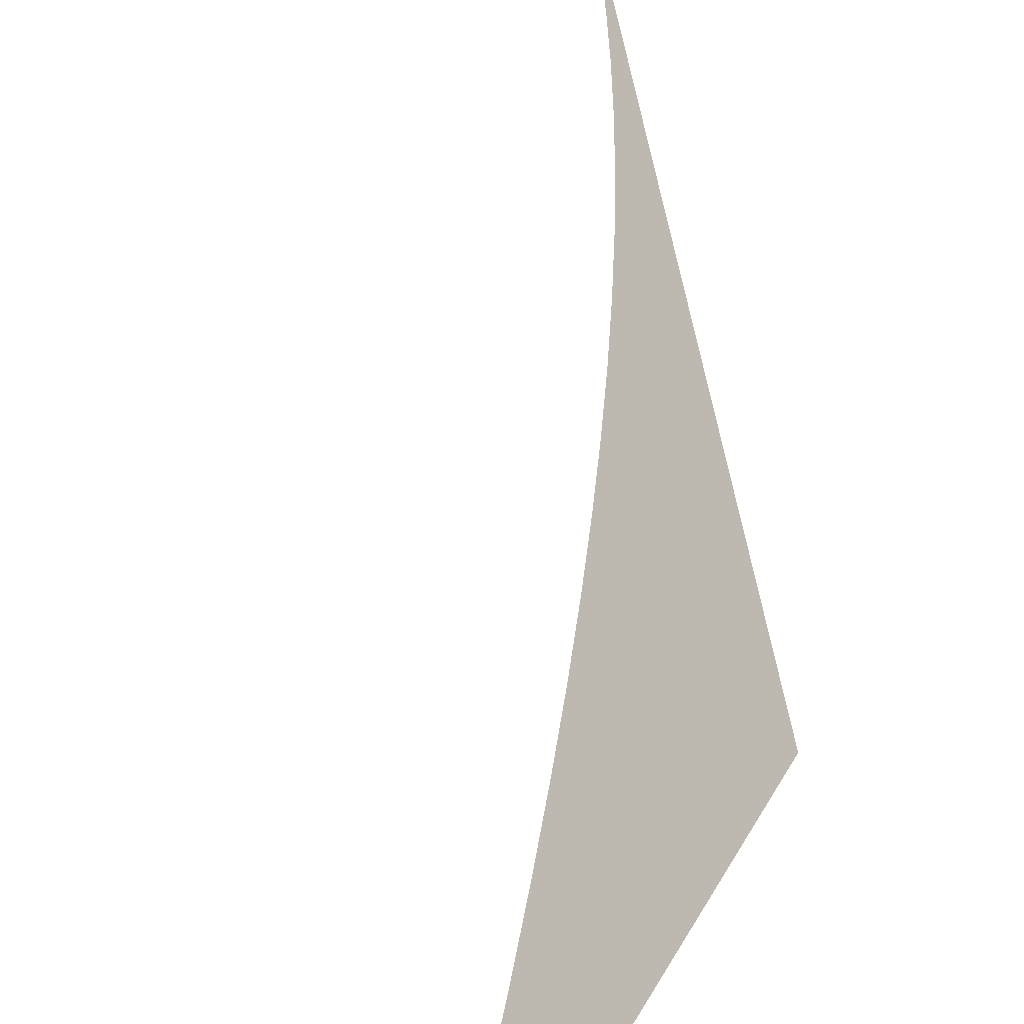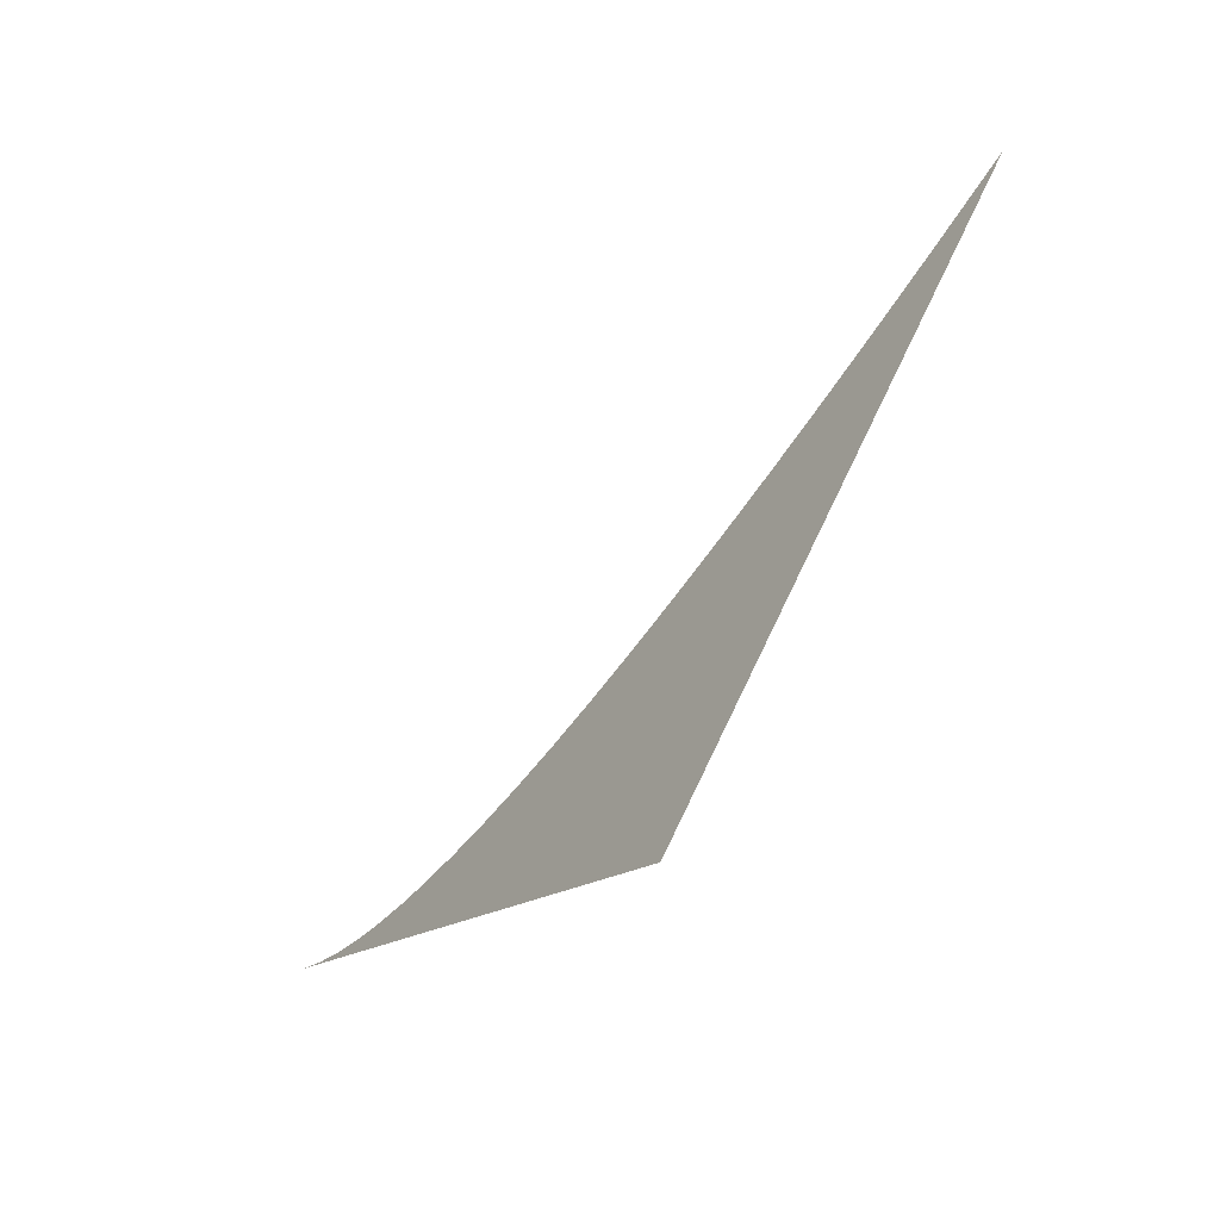
<metadata>
{"format":"obj","ext":"obj","renderer":"f3d","projection":"perspective","resolution":1024,"background":"white","views":[{"elev":79.0,"azim":32.1,"up":"+Y"},{"elev":40.5,"azim":37.6,"up":"+Z"}]}
</metadata>
<code>
v 0 0 0
v 0.05263 0 0.05263
v 0.1053 0 0.1053
v 0.1579 0 0.1579
v 0.2105 0 0.2105
v 0.2632 0 0.2632
v 0.3158 0 0.3158
v 0.3684 0 0.3684
v 0.4211 0 0.4211
v 0.4737 0 0.4737
v 0.5263 0 0.5263
v 0.5789 0 0.5789
v 0.6316 0 0.6316
v 0.6842 0 0.6842
v 0.7368 0 0.7368
v 0.7895 0 0.7895
v 0.8421 0 0.8421
v 0.8947 0 0.8947
v 0.9474 0 0.9474
v 1 0 1
v 0 0 0
v 0.05263 0.0001458 0.05278
v 0.1053 0.0005832 0.1058
v 0.1579 0.001312 0.1592
v 0.2105 0.002333 0.2129
v 0.2632 0.003645 0.2668
v 0.3158 0.005249 0.321
v 0.3684 0.007144 0.3756
v 0.4211 0.009331 0.4304
v 0.4737 0.01181 0.4855
v 0.5263 0.01458 0.5409
v 0.5789 0.01764 0.5966
v 0.6316 0.02099 0.6526
v 0.6842 0.02464 0.7088
v 0.7368 0.02858 0.7654
v 0.7895 0.0328 0.8223
v 0.8421 0.03732 0.8794
v 0.8947 0.04213 0.9369
v 0.9474 0.04724 0.9946
v 1 0.05263 1.053
v 0 0 0
v 0.05263 0.0002916 0.05292
v 0.1053 0.001166 0.1064
v 0.1579 0.002624 0.1605
v 0.2105 0.004665 0.2152
v 0.2632 0.00729 0.2704
v 0.3158 0.0105 0.3263
v 0.3684 0.01429 0.3827
v 0.4211 0.01866 0.4397
v 0.4737 0.02362 0.4973
v 0.5263 0.02916 0.5555
v 0.5789 0.03528 0.6142
v 0.6316 0.04199 0.6736
v 0.6842 0.04928 0.7335
v 0.7368 0.05715 0.794
v 0.7895 0.06561 0.8551
v 0.8421 0.07465 0.9168
v 0.8947 0.08427 0.979
v 0.9474 0.09447 1.042
v 1 0.1053 1.105
v 0 0 0
v 0.05263 0.0004374 0.05307
v 0.1053 0.00175 0.107
v 0.1579 0.003936 0.1618
v 0.2105 0.006998 0.2175
v 0.2632 0.01093 0.2741
v 0.3158 0.01575 0.3315
v 0.3684 0.02143 0.3899
v 0.4211 0.02799 0.449
v 0.4737 0.03543 0.5091
v 0.5263 0.04374 0.5701
v 0.5789 0.05292 0.6319
v 0.6316 0.06298 0.6946
v 0.6842 0.07392 0.7581
v 0.7368 0.08573 0.8226
v 0.7895 0.09841 0.8879
v 0.8421 0.112 0.9541
v 0.8947 0.1264 1.021
v 0.9474 0.1417 1.089
v 1 0.1579 1.158
v 0 0 0
v 0.05263 0.0005832 0.05321
v 0.1053 0.002333 0.1076
v 0.1579 0.005249 0.1631
v 0.2105 0.009331 0.2199
v 0.2632 0.01458 0.2777
v 0.3158 0.02099 0.3368
v 0.3684 0.02858 0.397
v 0.4211 0.03732 0.4584
v 0.4737 0.04724 0.5209
v 0.5263 0.05832 0.5846
v 0.5789 0.07056 0.6495
v 0.6316 0.08398 0.7156
v 0.6842 0.09856 0.7828
v 0.7368 0.1143 0.8511
v 0.7895 0.1312 0.9207
v 0.8421 0.1493 0.9914
v 0.8947 0.1685 1.063
v 0.9474 0.1889 1.136
v 1 0.2105 1.211
v 0 0 0
v 0.05263 0.000729 0.05336
v 0.1053 0.002916 0.1082
v 0.1579 0.006561 0.1645
v 0.2105 0.01166 0.2222
v 0.2632 0.01822 0.2814
v 0.3158 0.02624 0.342
v 0.3684 0.03572 0.4041
v 0.4211 0.04665 0.4677
v 0.4737 0.05905 0.5327
v 0.5263 0.0729 0.5992
v 0.5789 0.08821 0.6672
v 0.6316 0.105 0.7366
v 0.6842 0.1232 0.8074
v 0.7368 0.1429 0.8797
v 0.7895 0.164 0.9535
v 0.8421 0.1866 1.029
v 0.8947 0.2107 1.105
v 0.9474 0.2362 1.184
v 1 0.2632 1.263
v 0 0 0
v 0.05263 0.0008748 0.05351
v 0.1053 0.003499 0.1088
v 0.1579 0.007873 0.1658
v 0.2105 0.014 0.2245
v 0.2632 0.02187 0.285
v 0.3158 0.03149 0.3473
v 0.3684 0.04286 0.4113
v 0.4211 0.05598 0.477
v 0.4737 0.07086 0.5445
v 0.5263 0.08748 0.6138
v 0.5789 0.1058 0.6848
v 0.6316 0.126 0.7575
v 0.6842 0.1478 0.832
v 0.7368 0.1715 0.9083
v 0.7895 0.1968 0.9863
v 0.8421 0.2239 1.066
v 0.8947 0.2528 1.148
v 0.9474 0.2834 1.231
v 1 0.3158 1.316
v 0 0 0
v 0.05263 0.001021 0.05365
v 0.1053 0.004082 0.1093
v 0.1579 0.009185 0.1671
v 0.2105 0.01633 0.2269
v 0.2632 0.02551 0.2887
v 0.3158 0.03674 0.3525
v 0.3684 0.05001 0.4184
v 0.4211 0.06532 0.4864
v 0.4737 0.08267 0.5563
v 0.5263 0.1021 0.6284
v 0.5789 0.1235 0.7024
v 0.6316 0.147 0.7785
v 0.6842 0.1725 0.8567
v 0.7368 0.2 0.9369
v 0.7895 0.2296 1.019
v 0.8421 0.2613 1.103
v 0.8947 0.2949 1.19
v 0.9474 0.3307 1.278
v 1 0.3684 1.368
v 0 0 0
v 0.05263 0.001166 0.0538
v 0.1053 0.004665 0.1099
v 0.1579 0.0105 0.1684
v 0.2105 0.01866 0.2292
v 0.2632 0.02916 0.2923
v 0.3158 0.04199 0.3578
v 0.3684 0.05715 0.4256
v 0.4211 0.07465 0.4957
v 0.4737 0.09447 0.5682
v 0.5263 0.1166 0.643
v 0.5789 0.1411 0.7201
v 0.6316 0.168 0.7995
v 0.6842 0.1971 0.8813
v 0.7368 0.2286 0.9654
v 0.7895 0.2624 1.052
v 0.8421 0.2986 1.141
v 0.8947 0.3371 1.232
v 0.9474 0.3779 1.325
v 1 0.4211 1.421
v 0 0 0
v 0.05263 0.001312 0.05394
v 0.1053 0.005249 0.1105
v 0.1579 0.01181 0.1697
v 0.2105 0.02099 0.2315
v 0.2632 0.0328 0.296
v 0.3158 0.04724 0.363
v 0.3684 0.0643 0.4327
v 0.4211 0.08398 0.505
v 0.4737 0.1063 0.58
v 0.5263 0.1312 0.6575
v 0.5789 0.1588 0.7377
v 0.6316 0.1889 0.8205
v 0.6842 0.2218 0.906
v 0.7368 0.2572 0.994
v 0.7895 0.2952 1.085
v 0.8421 0.3359 1.178
v 0.8947 0.3792 1.274
v 0.9474 0.4251 1.373
v 1 0.4737 1.474
v 0 0 0
v 0.05263 0.001458 0.05409
v 0.1053 0.005832 0.1111
v 0.1579 0.01312 0.171
v 0.2105 0.02333 0.2339
v 0.2632 0.03645 0.2996
v 0.3158 0.05249 0.3683
v 0.3684 0.07144 0.4399
v 0.4211 0.09331 0.5144
v 0.4737 0.1181 0.5918
v 0.5263 0.1458 0.6721
v 0.5789 0.1764 0.7554
v 0.6316 0.2099 0.8415
v 0.6842 0.2464 0.9306
v 0.7368 0.2858 1.023
v 0.7895 0.328 1.118
v 0.8421 0.3732 1.215
v 0.8947 0.4213 1.316
v 0.9474 0.4724 1.42
v 1 0.5263 1.526
v 0 0 0
v 0.05263 0.001604 0.05424
v 0.1053 0.006415 0.1117
v 0.1579 0.01443 0.1723
v 0.2105 0.02566 0.2362
v 0.2632 0.04009 0.3033
v 0.3158 0.05773 0.3735
v 0.3684 0.07858 0.447
v 0.4211 0.1026 0.5237
v 0.4737 0.1299 0.6036
v 0.5263 0.1604 0.6867
v 0.5789 0.1941 0.773
v 0.6316 0.2309 0.8625
v 0.6842 0.271 0.9552
v 0.7368 0.3143 1.051
v 0.7895 0.3608 1.15
v 0.8421 0.4106 1.253
v 0.8947 0.4635 1.358
v 0.9474 0.5196 1.467
v 1 0.5789 1.579
v 0 0 0
v 0.05263 0.00175 0.05438
v 0.1053 0.006998 0.1123
v 0.1579 0.01575 0.1736
v 0.2105 0.02799 0.2385
v 0.2632 0.04374 0.3069
v 0.3158 0.06298 0.3788
v 0.3684 0.08573 0.4541
v 0.4211 0.112 0.533
v 0.4737 0.1417 0.6154
v 0.5263 0.175 0.7013
v 0.5789 0.2117 0.7906
v 0.6316 0.2519 0.8835
v 0.6842 0.2957 0.9799
v 0.7368 0.3429 1.08
v 0.7895 0.3936 1.183
v 0.8421 0.4479 1.29
v 0.8947 0.5056 1.4
v 0.9474 0.5668 1.514
v 1 0.6316 1.632
v 0 0 0
v 0.05263 0.001895 0.05453
v 0.1053 0.007581 0.1128
v 0.1579 0.01706 0.175
v 0.2105 0.03033 0.2409
v 0.2632 0.04738 0.3105
v 0.3158 0.06823 0.384
v 0.3684 0.09287 0.4613
v 0.4211 0.1213 0.5424
v 0.4737 0.1535 0.6272
v 0.5263 0.1895 0.7158
v 0.5789 0.2293 0.8083
v 0.6316 0.2729 0.9045
v 0.6842 0.3203 1.005
v 0.7368 0.3715 1.108
v 0.7895 0.4264 1.216
v 0.8421 0.4852 1.327
v 0.8947 0.5477 1.442
v 0.9474 0.6141 1.561
v 1 0.6842 1.684
v 0 0 0
v 0.05263 0.002041 0.05467
v 0.1053 0.008164 0.1134
v 0.1579 0.01837 0.1763
v 0.2105 0.03266 0.2432
v 0.2632 0.05103 0.3142
v 0.3158 0.07348 0.3893
v 0.3684 0.1 0.4684
v 0.4211 0.1306 0.5517
v 0.4737 0.1653 0.639
v 0.5263 0.2041 0.7304
v 0.5789 0.247 0.8259
v 0.6316 0.2939 0.9255
v 0.6842 0.3449 1.029
v 0.7368 0.4001 1.137
v 0.7895 0.4593 1.249
v 0.8421 0.5225 1.365
v 0.8947 0.5899 1.485
v 0.9474 0.6613 1.609
v 1 0.7368 1.737
v 0 0 0
v 0.05263 0.002187 0.05482
v 0.1053 0.008748 0.114
v 0.1579 0.01968 0.1776
v 0.2105 0.03499 0.2455
v 0.2632 0.05467 0.3178
v 0.3158 0.07873 0.3945
v 0.3684 0.1072 0.4756
v 0.4211 0.14 0.561
v 0.4737 0.1771 0.6508
v 0.5263 0.2187 0.745
v 0.5789 0.2646 0.8436
v 0.6316 0.3149 0.9465
v 0.6842 0.3696 1.054
v 0.7368 0.4286 1.165
v 0.7895 0.4921 1.282
v 0.8421 0.5598 1.402
v 0.8947 0.632 1.527
v 0.9474 0.7086 1.656
v 1 0.7895 1.789
v 0 0 0
v 0.05263 0.002333 0.05496
v 0.1053 0.009331 0.1146
v 0.1579 0.02099 0.1789
v 0.2105 0.03732 0.2478
v 0.2632 0.05832 0.3215
v 0.3158 0.08398 0.3998
v 0.3684 0.1143 0.4827
v 0.4211 0.1493 0.5703
v 0.4737 0.1889 0.6626
v 0.5263 0.2333 0.7596
v 0.5789 0.2823 0.8612
v 0.6316 0.3359 0.9675
v 0.6842 0.3942 1.078
v 0.7368 0.4572 1.194
v 0.7895 0.5249 1.314
v 0.8421 0.5972 1.439
v 0.8947 0.6742 1.569
v 0.9474 0.7558 1.703
v 1 0.8421 1.842
v 0 0 0
v 0.05263 0.002478 0.05511
v 0.1053 0.009914 0.1152
v 0.1579 0.02231 0.1802
v 0.2105 0.03966 0.2502
v 0.2632 0.06196 0.3251
v 0.3158 0.08923 0.405
v 0.3684 0.1214 0.4899
v 0.4211 0.1586 0.5797
v 0.4737 0.2008 0.6744
v 0.5263 0.2478 0.7742
v 0.5789 0.2999 0.8788
v 0.6316 0.3569 0.9885
v 0.6842 0.4189 1.103
v 0.7368 0.4858 1.223
v 0.7895 0.5577 1.347
v 0.8421 0.6345 1.477
v 0.8947 0.7163 1.611
v 0.9474 0.803 1.75
v 1 0.8947 1.895
v 0 0 0
v 0.05263 0.002624 0.05526
v 0.1053 0.0105 0.1158
v 0.1579 0.02362 0.1815
v 0.2105 0.04199 0.2525
v 0.2632 0.06561 0.3288
v 0.3158 0.09447 0.4103
v 0.3684 0.1286 0.497
v 0.4211 0.168 0.589
v 0.4737 0.2126 0.6863
v 0.5263 0.2624 0.7887
v 0.5789 0.3175 0.8965
v 0.6316 0.3779 1.009
v 0.6842 0.4435 1.128
v 0.7368 0.5144 1.251
v 0.7895 0.5905 1.38
v 0.8421 0.6718 1.514
v 0.8947 0.7584 1.653
v 0.9474 0.8503 1.798
v 1 0.9474 1.947
v 0 0 0
v 0.05263 0.00277 0.0554
v 0.1053 0.01108 0.1163
v 0.1579 0.02493 0.1828
v 0.2105 0.04432 0.2548
v 0.2632 0.06925 0.3324
v 0.3158 0.09972 0.4155
v 0.3684 0.1357 0.5042
v 0.4211 0.1773 0.5983
v 0.4737 0.2244 0.6981
v 0.5263 0.277 0.8033
v 0.5789 0.3352 0.9141
v 0.6316 0.3989 1.03
v 0.6842 0.4681 1.152
v 0.7368 0.5429 1.28
v 0.7895 0.6233 1.413
v 0.8421 0.7091 1.551
v 0.8947 0.8006 1.695
v 0.9474 0.8975 1.845
v 1 1 2
f 1 22 2
f 21 22 1
f 2 23 3
f 22 23 2
f 3 24 4
f 23 24 3
f 4 25 5
f 24 25 4
f 5 26 6
f 25 26 5
f 6 27 7
f 26 27 6
f 7 28 8
f 27 28 7
f 8 29 9
f 28 29 8
f 9 30 10
f 29 30 9
f 10 31 11
f 30 31 10
f 11 32 12
f 31 32 11
f 12 33 13
f 32 33 12
f 13 34 14
f 33 34 13
f 14 35 15
f 34 35 14
f 15 36 16
f 35 36 15
f 16 37 17
f 36 37 16
f 17 38 18
f 37 38 17
f 18 39 19
f 38 39 18
f 19 40 20
f 39 40 19
f 21 42 22
f 41 42 21
f 22 43 23
f 42 43 22
f 23 44 24
f 43 44 23
f 24 45 25
f 44 45 24
f 25 46 26
f 45 46 25
f 26 47 27
f 46 47 26
f 27 48 28
f 47 48 27
f 28 49 29
f 48 49 28
f 29 50 30
f 49 50 29
f 30 51 31
f 50 51 30
f 31 52 32
f 51 52 31
f 32 53 33
f 52 53 32
f 33 54 34
f 53 54 33
f 34 55 35
f 54 55 34
f 35 56 36
f 55 56 35
f 36 57 37
f 56 57 36
f 37 58 38
f 57 58 37
f 38 59 39
f 58 59 38
f 39 60 40
f 59 60 39
f 41 62 42
f 61 62 41
f 42 63 43
f 62 63 42
f 43 64 44
f 63 64 43
f 44 65 45
f 64 65 44
f 45 66 46
f 65 66 45
f 46 67 47
f 66 67 46
f 47 68 48
f 67 68 47
f 48 69 49
f 68 69 48
f 49 70 50
f 69 70 49
f 50 71 51
f 70 71 50
f 51 72 52
f 71 72 51
f 52 73 53
f 72 73 52
f 53 74 54
f 73 74 53
f 54 75 55
f 74 75 54
f 55 76 56
f 75 76 55
f 56 77 57
f 76 77 56
f 57 78 58
f 77 78 57
f 58 79 59
f 78 79 58
f 59 80 60
f 79 80 59
f 61 82 62
f 81 82 61
f 62 83 63
f 82 83 62
f 63 84 64
f 83 84 63
f 64 85 65
f 84 85 64
f 65 86 66
f 85 86 65
f 66 87 67
f 86 87 66
f 67 88 68
f 87 88 67
f 68 89 69
f 88 89 68
f 69 90 70
f 89 90 69
f 70 91 71
f 90 91 70
f 71 92 72
f 91 92 71
f 72 93 73
f 92 93 72
f 73 94 74
f 93 94 73
f 74 95 75
f 94 95 74
f 75 96 76
f 95 96 75
f 76 97 77
f 96 97 76
f 77 98 78
f 97 98 77
f 78 99 79
f 98 99 78
f 79 100 80
f 99 100 79
f 81 102 82
f 101 102 81
f 82 103 83
f 102 103 82
f 83 104 84
f 103 104 83
f 84 105 85
f 104 105 84
f 85 106 86
f 105 106 85
f 86 107 87
f 106 107 86
f 87 108 88
f 107 108 87
f 88 109 89
f 108 109 88
f 89 110 90
f 109 110 89
f 90 111 91
f 110 111 90
f 91 112 92
f 111 112 91
f 92 113 93
f 112 113 92
f 93 114 94
f 113 114 93
f 94 115 95
f 114 115 94
f 95 116 96
f 115 116 95
f 96 117 97
f 116 117 96
f 97 118 98
f 117 118 97
f 98 119 99
f 118 119 98
f 99 120 100
f 119 120 99
f 101 122 102
f 121 122 101
f 102 123 103
f 122 123 102
f 103 124 104
f 123 124 103
f 104 125 105
f 124 125 104
f 105 126 106
f 125 126 105
f 106 127 107
f 126 127 106
f 107 128 108
f 127 128 107
f 108 129 109
f 128 129 108
f 109 130 110
f 129 130 109
f 110 131 111
f 130 131 110
f 111 132 112
f 131 132 111
f 112 133 113
f 132 133 112
f 113 134 114
f 133 134 113
f 114 135 115
f 134 135 114
f 115 136 116
f 135 136 115
f 116 137 117
f 136 137 116
f 117 138 118
f 137 138 117
f 118 139 119
f 138 139 118
f 119 140 120
f 139 140 119
f 121 142 122
f 141 142 121
f 122 143 123
f 142 143 122
f 123 144 124
f 143 144 123
f 124 145 125
f 144 145 124
f 125 146 126
f 145 146 125
f 126 147 127
f 146 147 126
f 127 148 128
f 147 148 127
f 128 149 129
f 148 149 128
f 129 150 130
f 149 150 129
f 130 151 131
f 150 151 130
f 131 152 132
f 151 152 131
f 132 153 133
f 152 153 132
f 133 154 134
f 153 154 133
f 134 155 135
f 154 155 134
f 135 156 136
f 155 156 135
f 136 157 137
f 156 157 136
f 137 158 138
f 157 158 137
f 138 159 139
f 158 159 138
f 139 160 140
f 159 160 139
f 141 162 142
f 161 162 141
f 142 163 143
f 162 163 142
f 143 164 144
f 163 164 143
f 144 165 145
f 164 165 144
f 145 166 146
f 165 166 145
f 146 167 147
f 166 167 146
f 147 168 148
f 167 168 147
f 148 169 149
f 168 169 148
f 149 170 150
f 169 170 149
f 150 171 151
f 170 171 150
f 151 172 152
f 171 172 151
f 152 173 153
f 172 173 152
f 153 174 154
f 173 174 153
f 154 175 155
f 174 175 154
f 155 176 156
f 175 176 155
f 156 177 157
f 176 177 156
f 157 178 158
f 177 178 157
f 158 179 159
f 178 179 158
f 159 180 160
f 179 180 159
f 161 182 162
f 181 182 161
f 162 183 163
f 182 183 162
f 163 184 164
f 183 184 163
f 164 185 165
f 184 185 164
f 165 186 166
f 185 186 165
f 166 187 167
f 186 187 166
f 167 188 168
f 187 188 167
f 168 189 169
f 188 189 168
f 169 190 170
f 189 190 169
f 170 191 171
f 190 191 170
f 171 192 172
f 191 192 171
f 172 193 173
f 192 193 172
f 173 194 174
f 193 194 173
f 174 195 175
f 194 195 174
f 175 196 176
f 195 196 175
f 176 197 177
f 196 197 176
f 177 198 178
f 197 198 177
f 178 199 179
f 198 199 178
f 179 200 180
f 199 200 179
f 181 202 182
f 201 202 181
f 182 203 183
f 202 203 182
f 183 204 184
f 203 204 183
f 184 205 185
f 204 205 184
f 185 206 186
f 205 206 185
f 186 207 187
f 206 207 186
f 187 208 188
f 207 208 187
f 188 209 189
f 208 209 188
f 189 210 190
f 209 210 189
f 190 211 191
f 210 211 190
f 191 212 192
f 211 212 191
f 192 213 193
f 212 213 192
f 193 214 194
f 213 214 193
f 194 215 195
f 214 215 194
f 195 216 196
f 215 216 195
f 196 217 197
f 216 217 196
f 197 218 198
f 217 218 197
f 198 219 199
f 218 219 198
f 199 220 200
f 219 220 199
f 201 222 202
f 221 222 201
f 202 223 203
f 222 223 202
f 203 224 204
f 223 224 203
f 204 225 205
f 224 225 204
f 205 226 206
f 225 226 205
f 206 227 207
f 226 227 206
f 207 228 208
f 227 228 207
f 208 229 209
f 228 229 208
f 209 230 210
f 229 230 209
f 210 231 211
f 230 231 210
f 211 232 212
f 231 232 211
f 212 233 213
f 232 233 212
f 213 234 214
f 233 234 213
f 214 235 215
f 234 235 214
f 215 236 216
f 235 236 215
f 216 237 217
f 236 237 216
f 217 238 218
f 237 238 217
f 218 239 219
f 238 239 218
f 219 240 220
f 239 240 219
f 221 242 222
f 241 242 221
f 222 243 223
f 242 243 222
f 223 244 224
f 243 244 223
f 224 245 225
f 244 245 224
f 225 246 226
f 245 246 225
f 226 247 227
f 246 247 226
f 227 248 228
f 247 248 227
f 228 249 229
f 248 249 228
f 229 250 230
f 249 250 229
f 230 251 231
f 250 251 230
f 231 252 232
f 251 252 231
f 232 253 233
f 252 253 232
f 233 254 234
f 253 254 233
f 234 255 235
f 254 255 234
f 235 256 236
f 255 256 235
f 236 257 237
f 256 257 236
f 237 258 238
f 257 258 237
f 238 259 239
f 258 259 238
f 239 260 240
f 259 260 239
f 241 262 242
f 261 262 241
f 242 263 243
f 262 263 242
f 243 264 244
f 263 264 243
f 244 265 245
f 264 265 244
f 245 266 246
f 265 266 245
f 246 267 247
f 266 267 246
f 247 268 248
f 267 268 247
f 248 269 249
f 268 269 248
f 249 270 250
f 269 270 249
f 250 271 251
f 270 271 250
f 251 272 252
f 271 272 251
f 252 273 253
f 272 273 252
f 253 274 254
f 273 274 253
f 254 275 255
f 274 275 254
f 255 276 256
f 275 276 255
f 256 277 257
f 276 277 256
f 257 278 258
f 277 278 257
f 258 279 259
f 278 279 258
f 259 280 260
f 279 280 259
f 261 282 262
f 281 282 261
f 262 283 263
f 282 283 262
f 263 284 264
f 283 284 263
f 264 285 265
f 284 285 264
f 265 286 266
f 285 286 265
f 266 287 267
f 286 287 266
f 267 288 268
f 287 288 267
f 268 289 269
f 288 289 268
f 269 290 270
f 289 290 269
f 270 291 271
f 290 291 270
f 271 292 272
f 291 292 271
f 272 293 273
f 292 293 272
f 273 294 274
f 293 294 273
f 274 295 275
f 294 295 274
f 275 296 276
f 295 296 275
f 276 297 277
f 296 297 276
f 277 298 278
f 297 298 277
f 278 299 279
f 298 299 278
f 279 300 280
f 299 300 279
f 281 302 282
f 301 302 281
f 282 303 283
f 302 303 282
f 283 304 284
f 303 304 283
f 284 305 285
f 304 305 284
f 285 306 286
f 305 306 285
f 286 307 287
f 306 307 286
f 287 308 288
f 307 308 287
f 288 309 289
f 308 309 288
f 289 310 290
f 309 310 289
f 290 311 291
f 310 311 290
f 291 312 292
f 311 312 291
f 292 313 293
f 312 313 292
f 293 314 294
f 313 314 293
f 294 315 295
f 314 315 294
f 295 316 296
f 315 316 295
f 296 317 297
f 316 317 296
f 297 318 298
f 317 318 297
f 298 319 299
f 318 319 298
f 299 320 300
f 319 320 299
f 301 322 302
f 321 322 301
f 302 323 303
f 322 323 302
f 303 324 304
f 323 324 303
f 304 325 305
f 324 325 304
f 305 326 306
f 325 326 305
f 306 327 307
f 326 327 306
f 307 328 308
f 327 328 307
f 308 329 309
f 328 329 308
f 309 330 310
f 329 330 309
f 310 331 311
f 330 331 310
f 311 332 312
f 331 332 311
f 312 333 313
f 332 333 312
f 313 334 314
f 333 334 313
f 314 335 315
f 334 335 314
f 315 336 316
f 335 336 315
f 316 337 317
f 336 337 316
f 317 338 318
f 337 338 317
f 318 339 319
f 338 339 318
f 319 340 320
f 339 340 319
f 321 342 322
f 341 342 321
f 322 343 323
f 342 343 322
f 323 344 324
f 343 344 323
f 324 345 325
f 344 345 324
f 325 346 326
f 345 346 325
f 326 347 327
f 346 347 326
f 327 348 328
f 347 348 327
f 328 349 329
f 348 349 328
f 329 350 330
f 349 350 329
f 330 351 331
f 350 351 330
f 331 352 332
f 351 352 331
f 332 353 333
f 352 353 332
f 333 354 334
f 353 354 333
f 334 355 335
f 354 355 334
f 335 356 336
f 355 356 335
f 336 357 337
f 356 357 336
f 337 358 338
f 357 358 337
f 338 359 339
f 358 359 338
f 339 360 340
f 359 360 339
f 341 362 342
f 361 362 341
f 342 363 343
f 362 363 342
f 343 364 344
f 363 364 343
f 344 365 345
f 364 365 344
f 345 366 346
f 365 366 345
f 346 367 347
f 366 367 346
f 347 368 348
f 367 368 347
f 348 369 349
f 368 369 348
f 349 370 350
f 369 370 349
f 350 371 351
f 370 371 350
f 351 372 352
f 371 372 351
f 352 373 353
f 372 373 352
f 353 374 354
f 373 374 353
f 354 375 355
f 374 375 354
f 355 376 356
f 375 376 355
f 356 377 357
f 376 377 356
f 357 378 358
f 377 378 357
f 358 379 359
f 378 379 358
f 359 380 360
f 379 380 359
f 361 382 362
f 381 382 361
f 362 383 363
f 382 383 362
f 363 384 364
f 383 384 363
f 364 385 365
f 384 385 364
f 365 386 366
f 385 386 365
f 366 387 367
f 386 387 366
f 367 388 368
f 387 388 367
f 368 389 369
f 388 389 368
f 369 390 370
f 389 390 369
f 370 391 371
f 390 391 370
f 371 392 372
f 391 392 371
f 372 393 373
f 392 393 372
f 373 394 374
f 393 394 373
f 374 395 375
f 394 395 374
f 375 396 376
f 395 396 375
f 376 397 377
f 396 397 376
f 377 398 378
f 397 398 377
f 378 399 379
f 398 399 378
f 379 400 380
f 399 400 379

</code>
